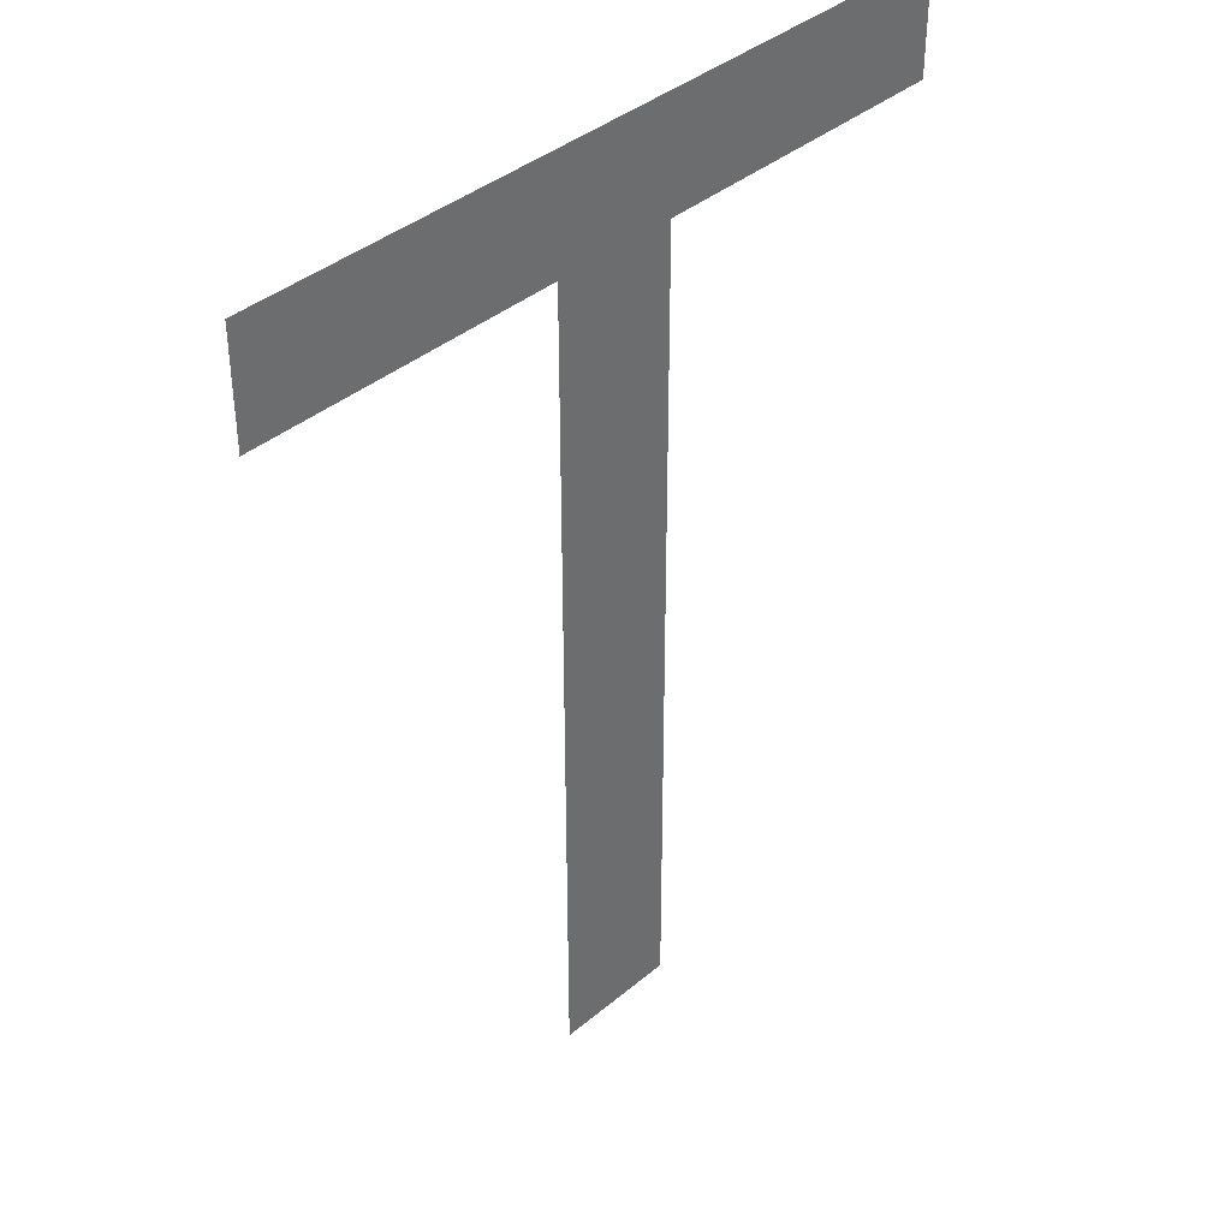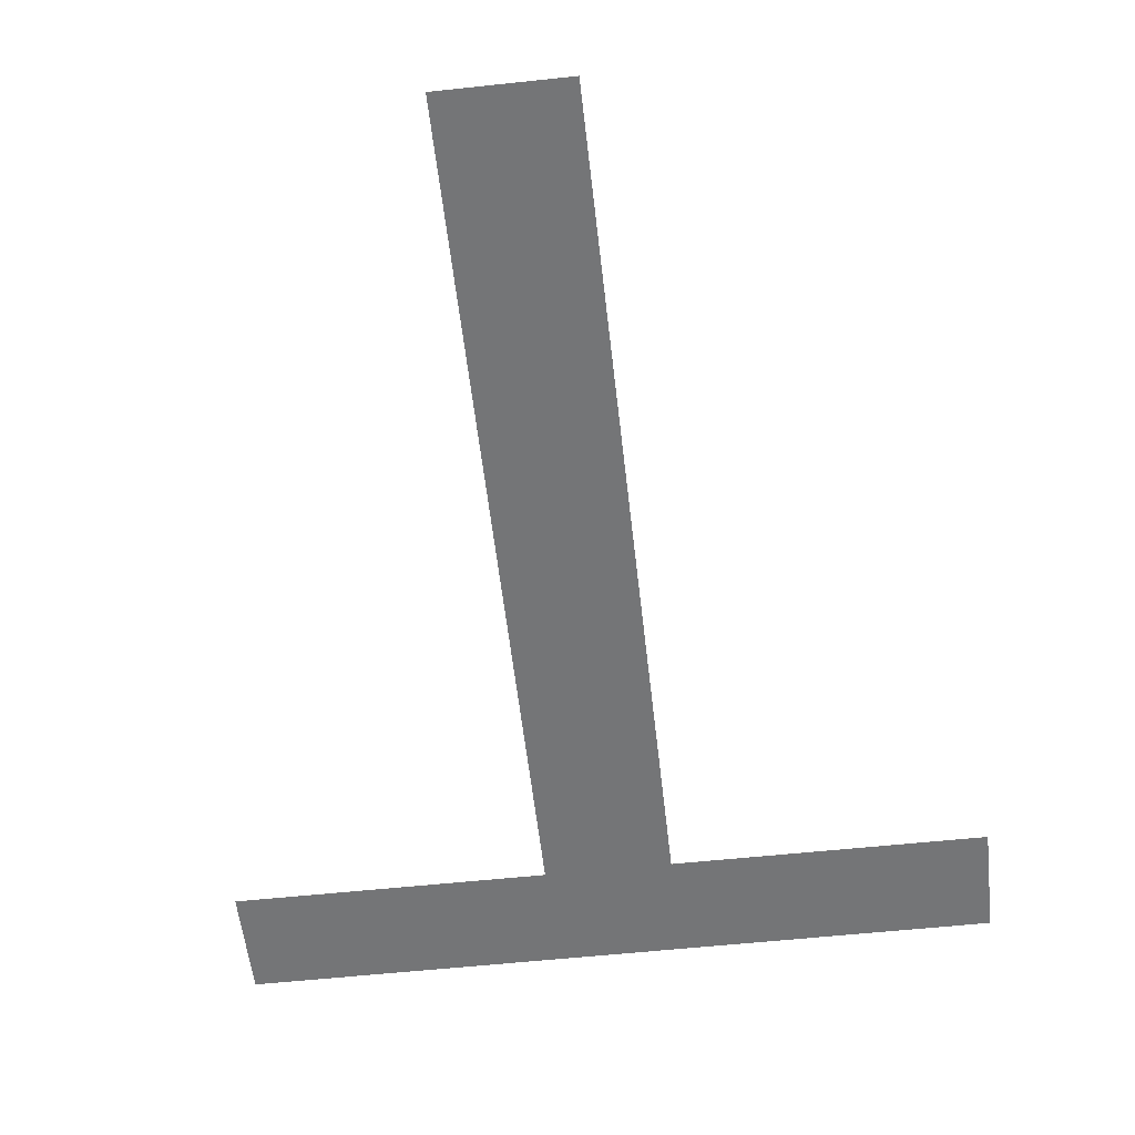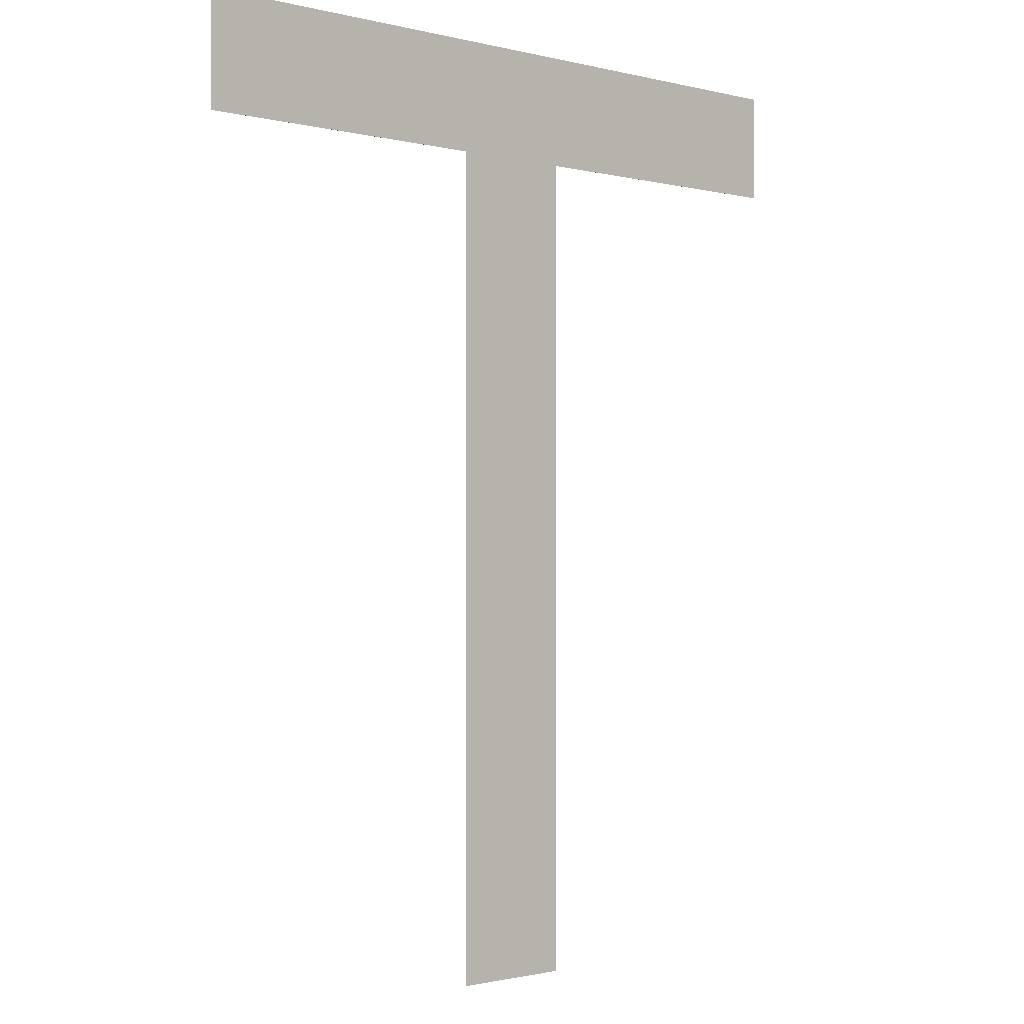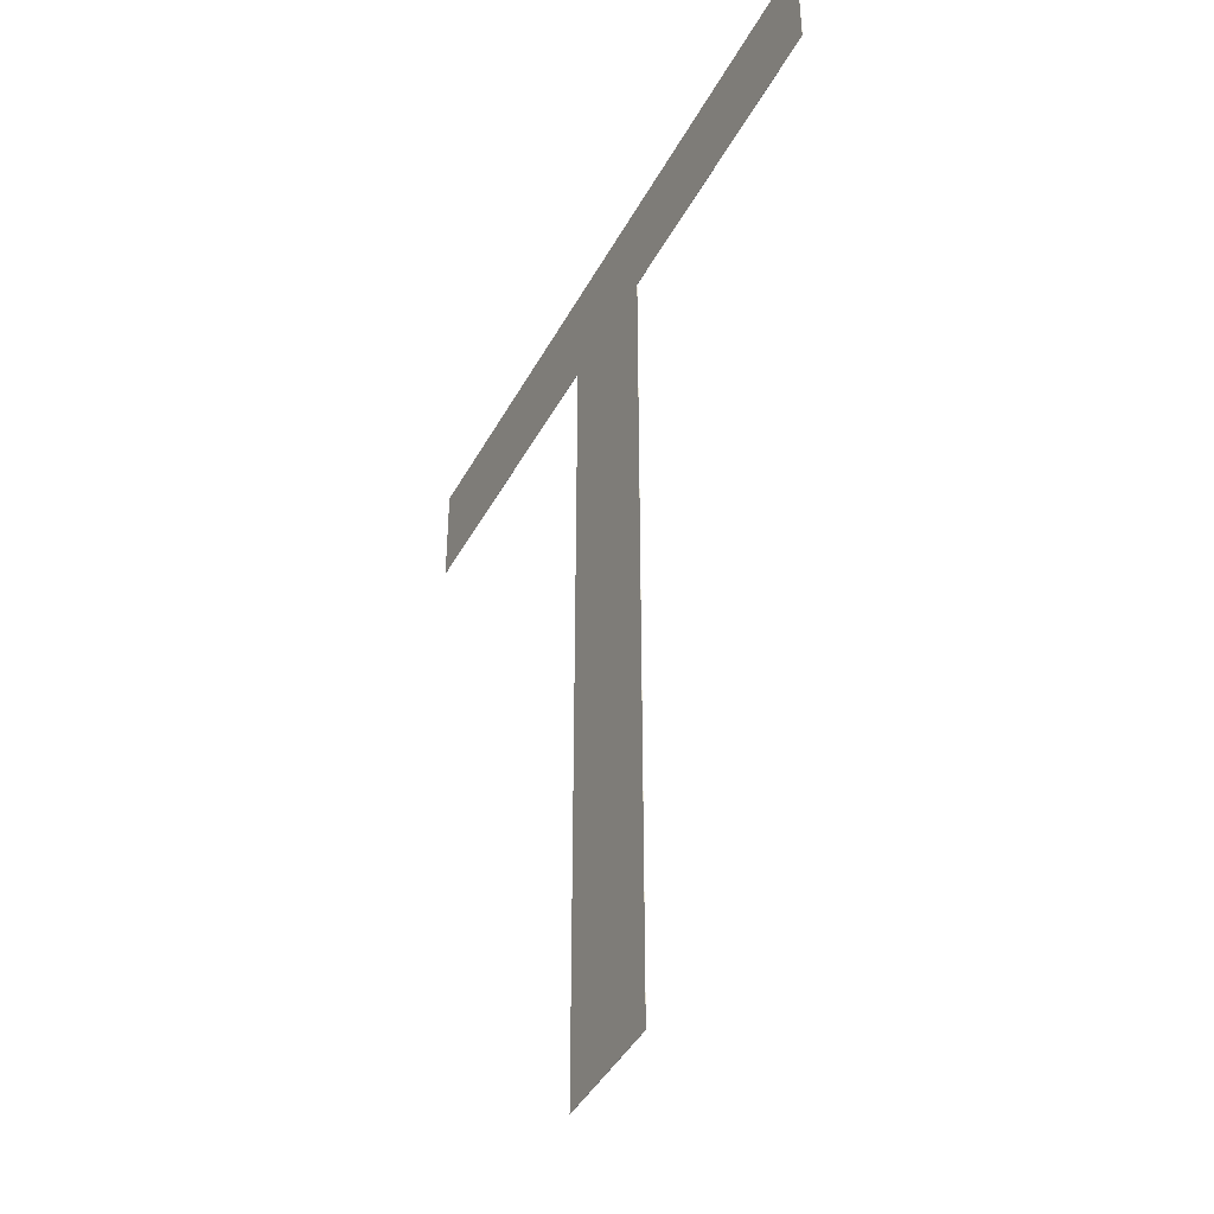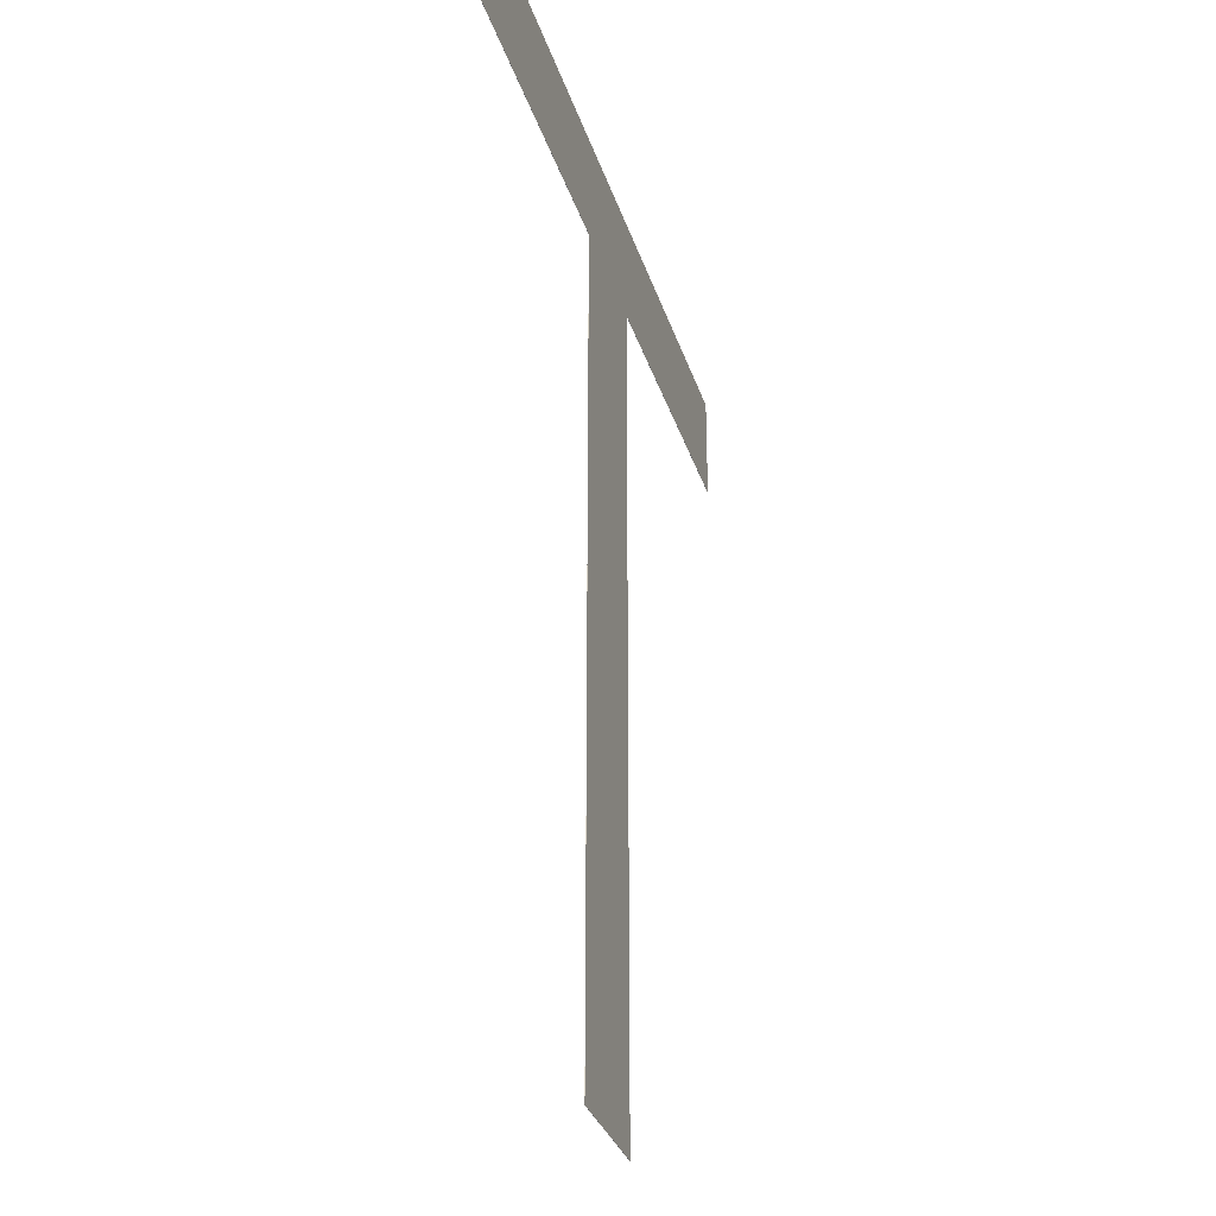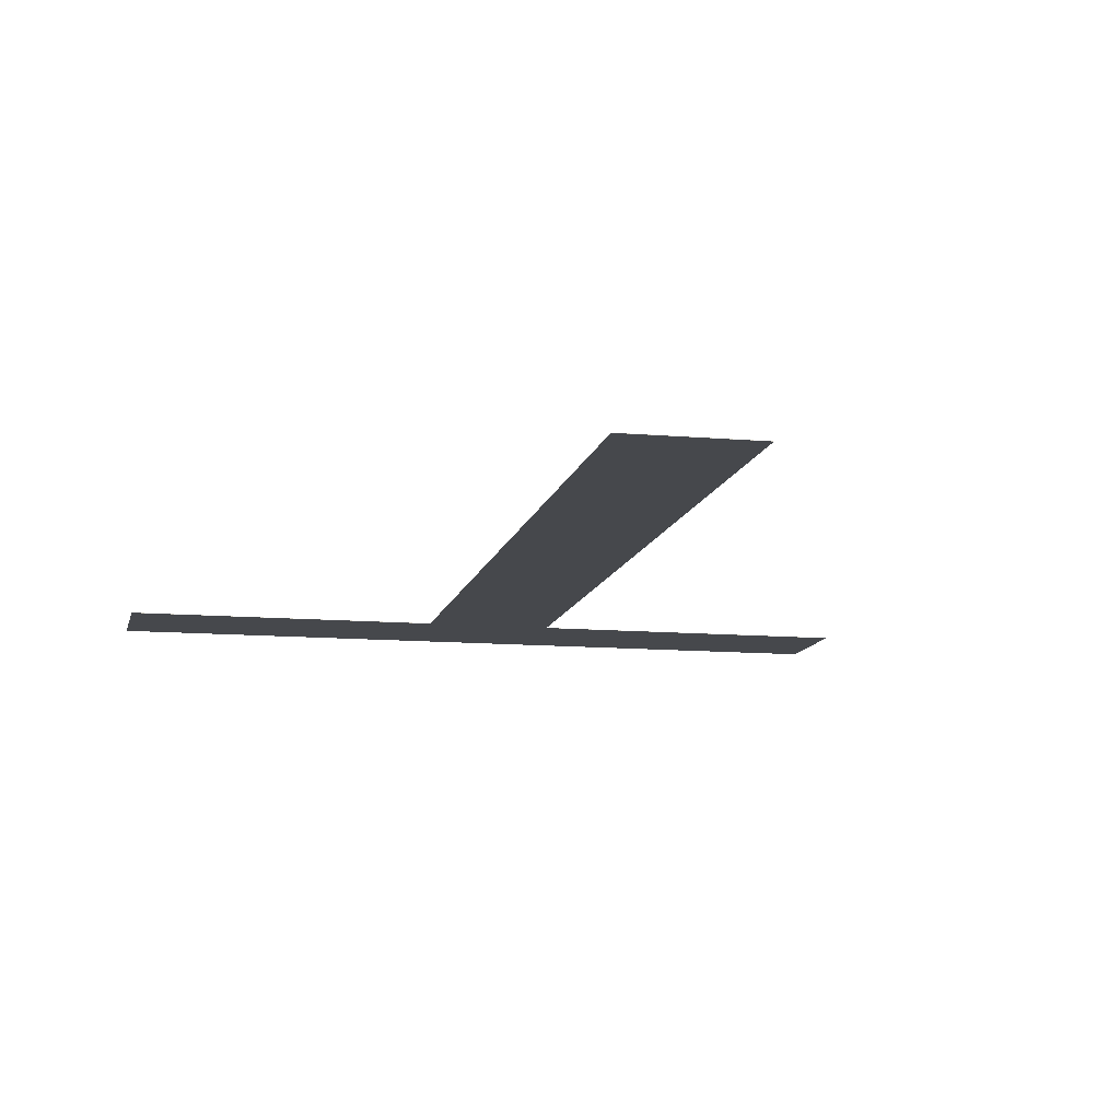
<metadata>
{"format":"obj","ext":"obj","renderer":"f3d","projection":"perspective","resolution":1024,"background":"white","views":[{"elev":39.1,"azim":-46.3,"up":"+Y"},{"elev":-56.4,"azim":6.4,"up":"+Z"},{"elev":-1.2,"azim":-42.9,"up":"+Y"},{"elev":-43.2,"azim":-116.7,"up":"+Y"},{"elev":-31.5,"azim":-73.9,"up":"+Y"},{"elev":-11.4,"azim":-12.1,"up":"+Z"}]}
</metadata>
<code>
v  0.2242 0.0253 1
v  0.3371 0.0253 1
v  0.3371 0.7762 1
v  0.6176 0.7762 1
v  0.6176 0.8772 1
v  -0.0562 0.8772 1
v  -0.0562 0.7762 1
v  0.2242 0.7762 1
v  0.2242 0.0253 1
v  0.3371 0.0253 1
v  0.3371 0.7762 1
v  0.6176 0.7762 1
v  0.6176 0.8772 1
v  -0.0562 0.8772 1
v  -0.0562 0.7762 1
v  0.2242 0.7762 1
g TextPlus001
f 1 9 10
f 1 10 2
f 2 10 11
f 2 11 3
f 3 11 12
f 3 12 4
f 4 12 13
f 4 13 5
f 5 13 14
f 5 14 6
f 6 14 15
f 6 15 7
f 7 15 16
f 7 16 8
f 8 16 9
f 8 9 1
f 6 7 8
f 5 6 8
f 3 4 5
f 3 5 8
f 2 3 8
f 2 8 1
f 14 16 15
f 13 16 14
f 11 13 12
f 11 16 13
f 10 16 11
f 10 9 16

</code>
